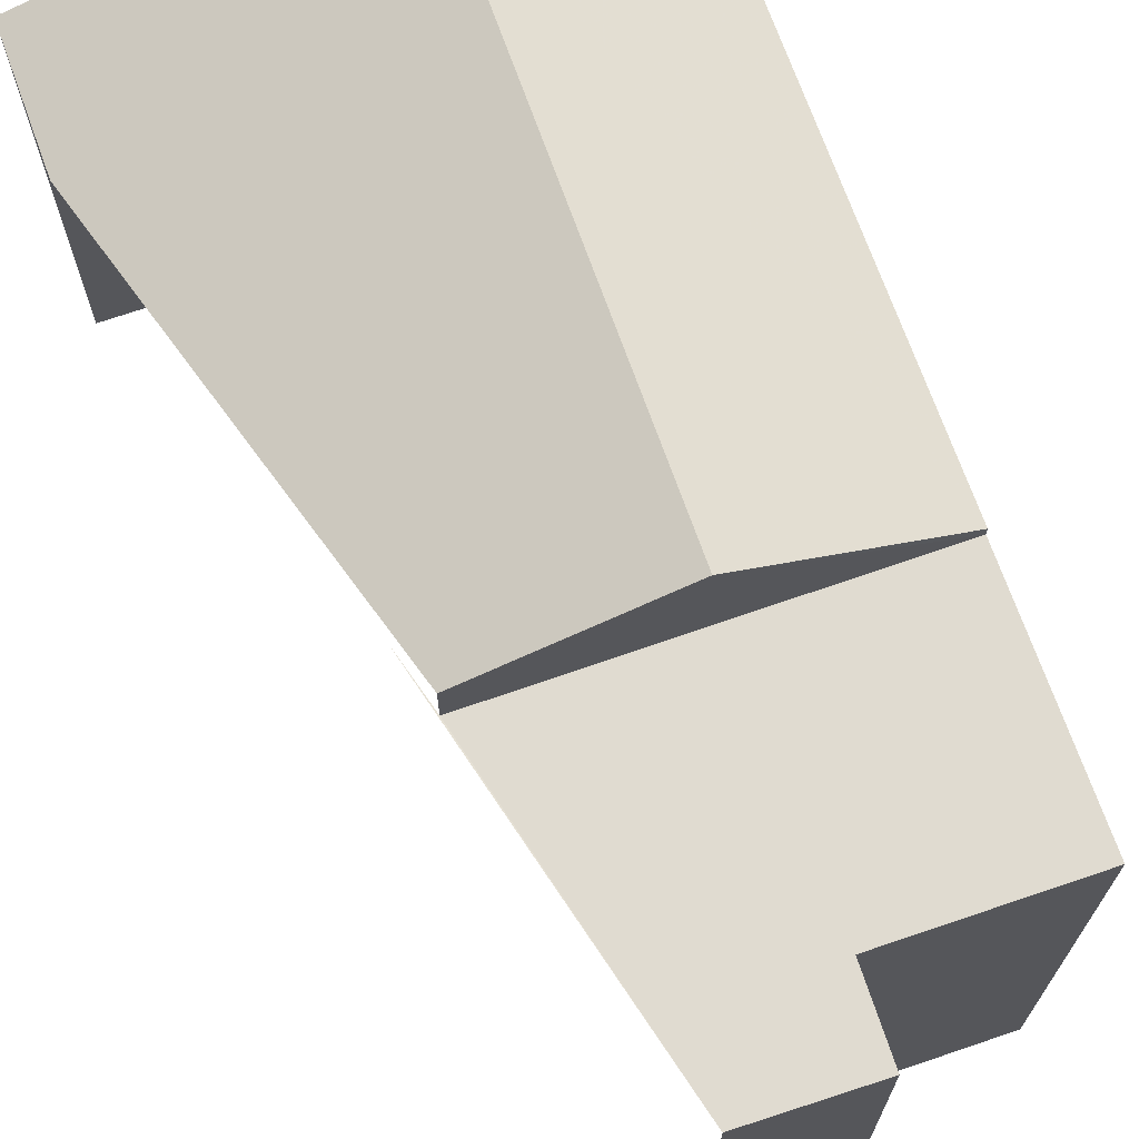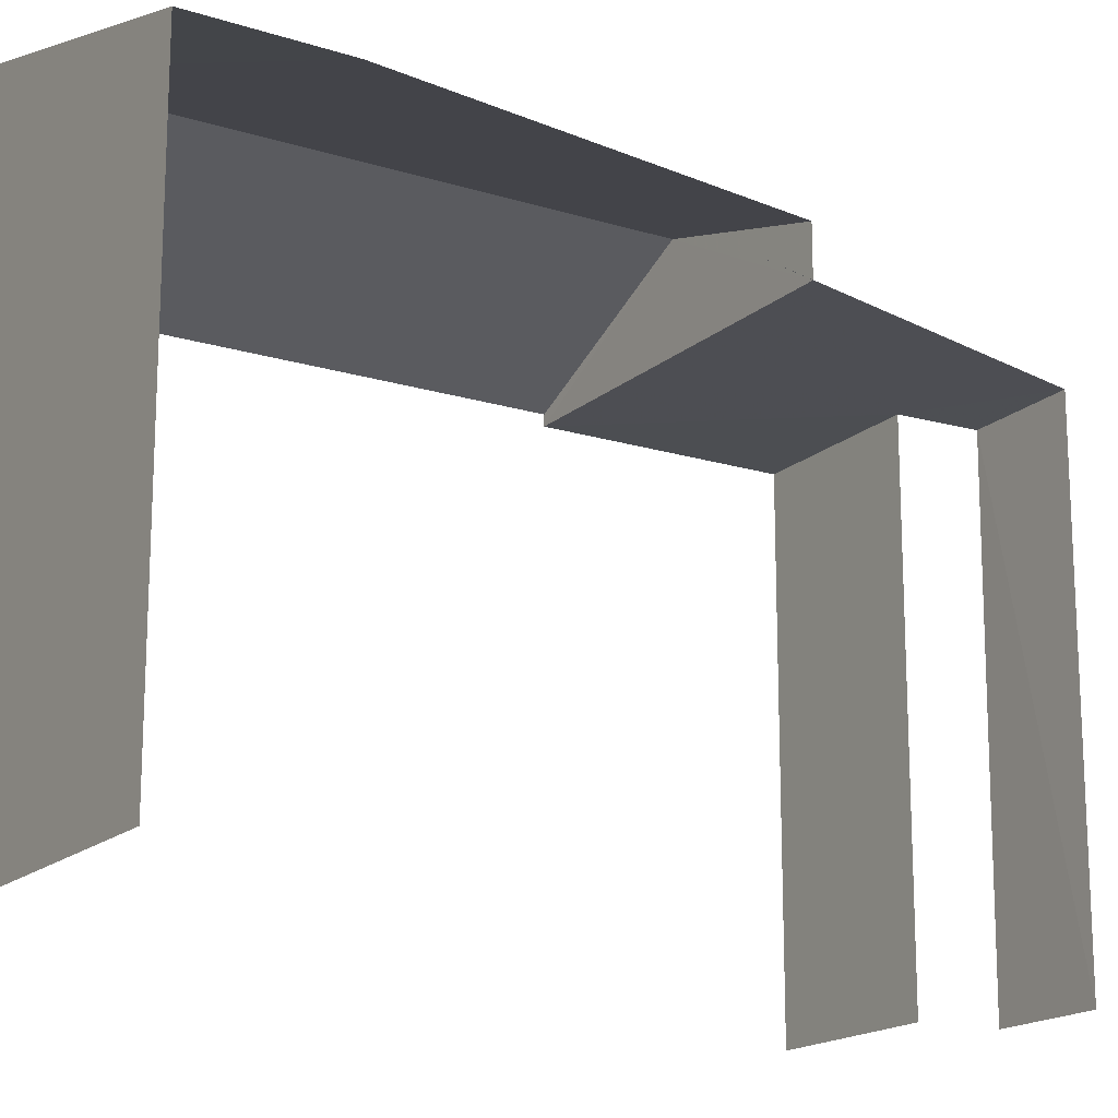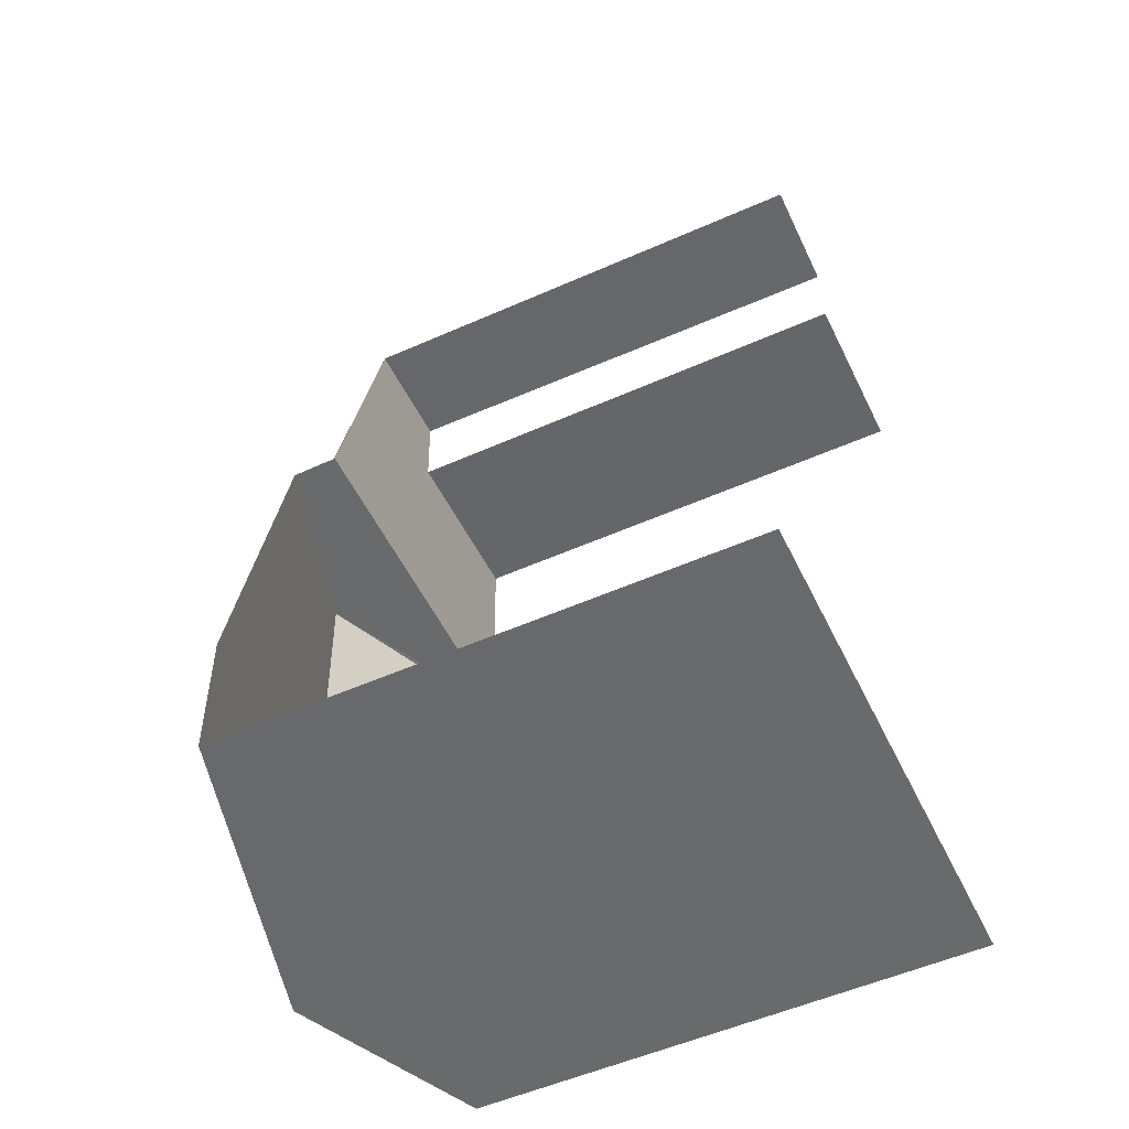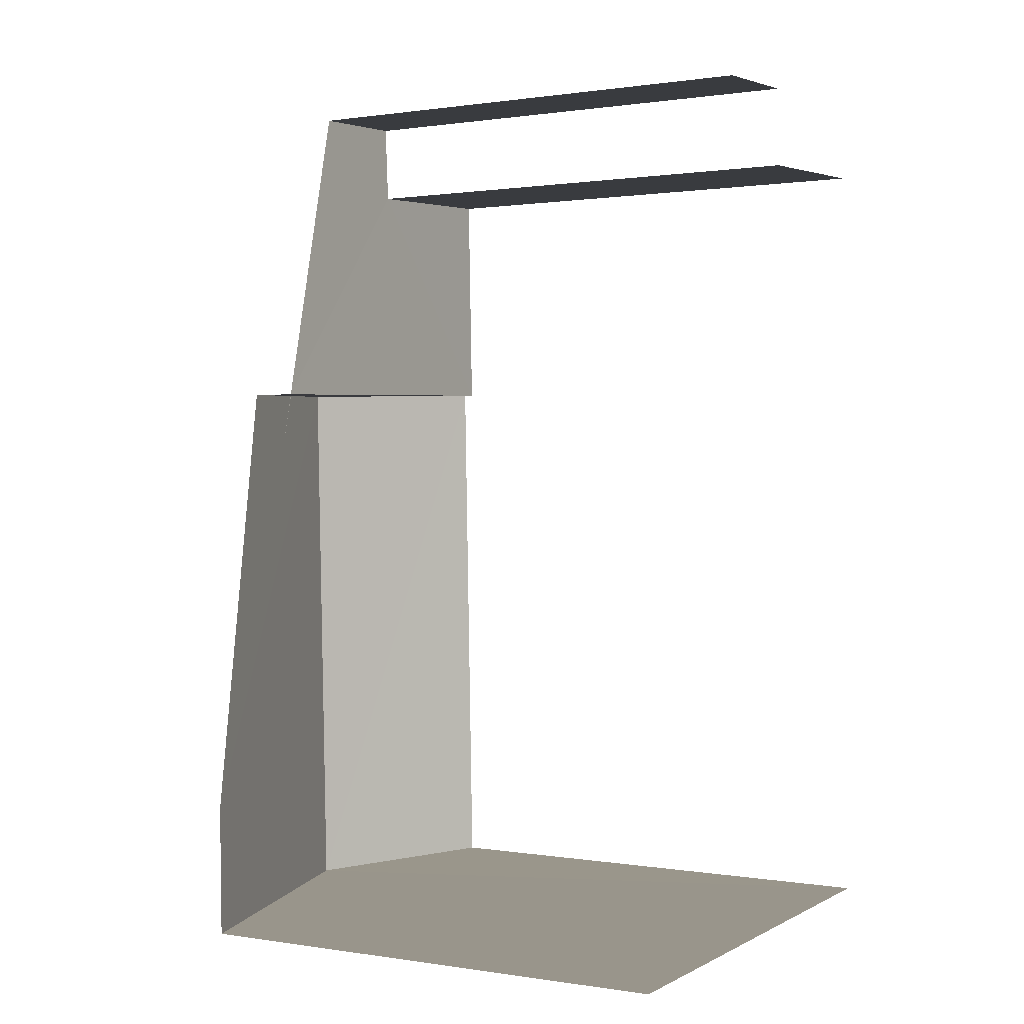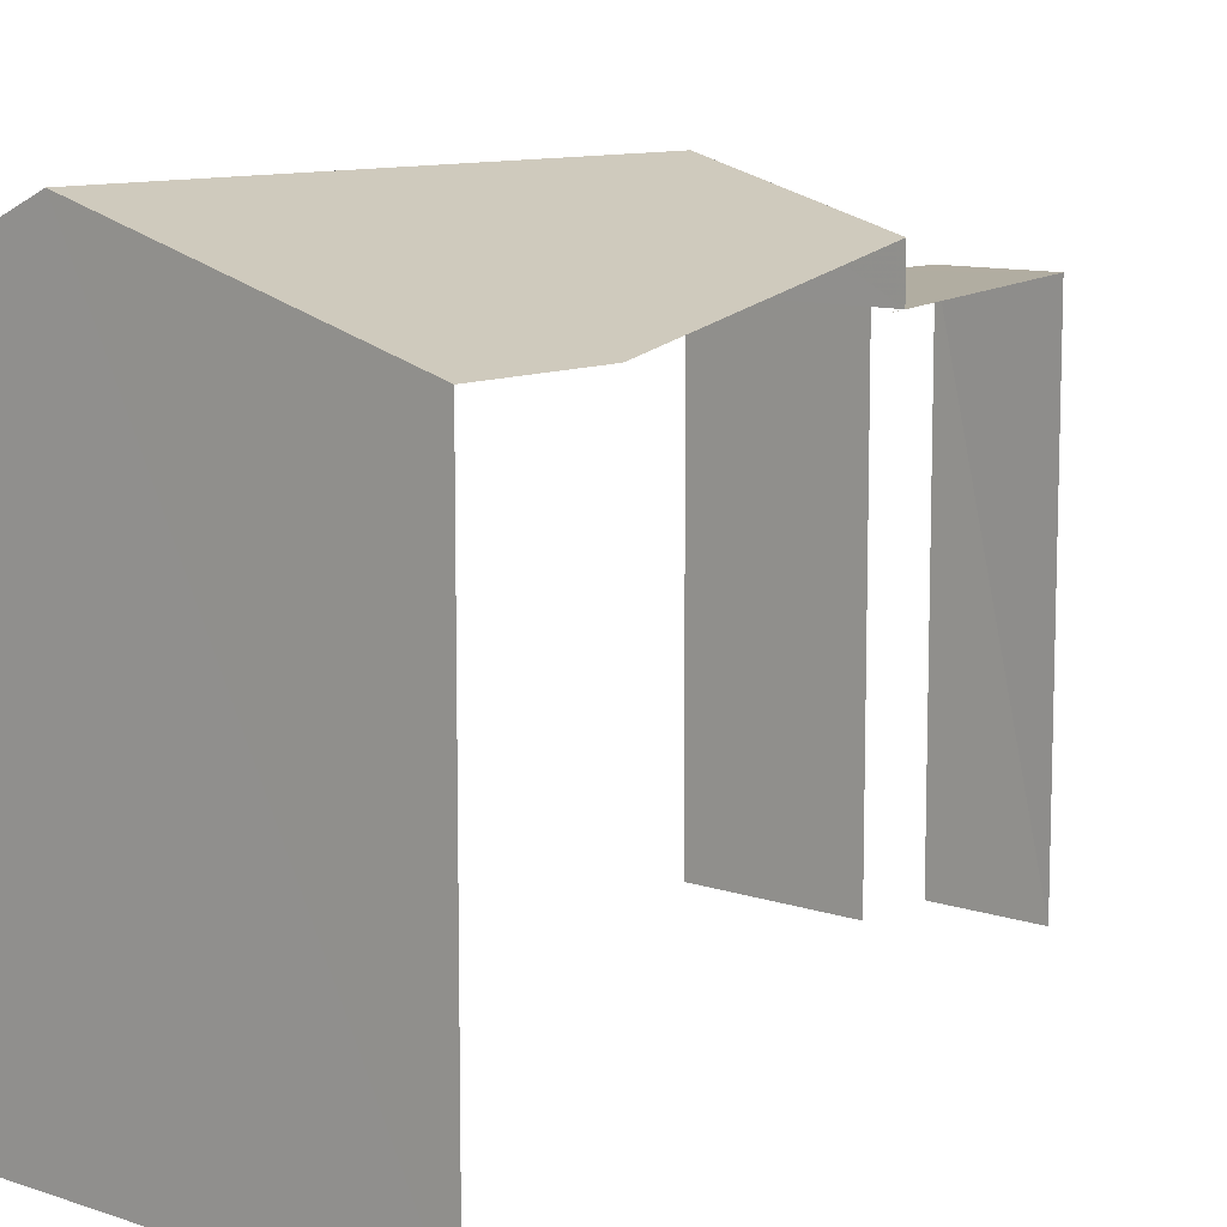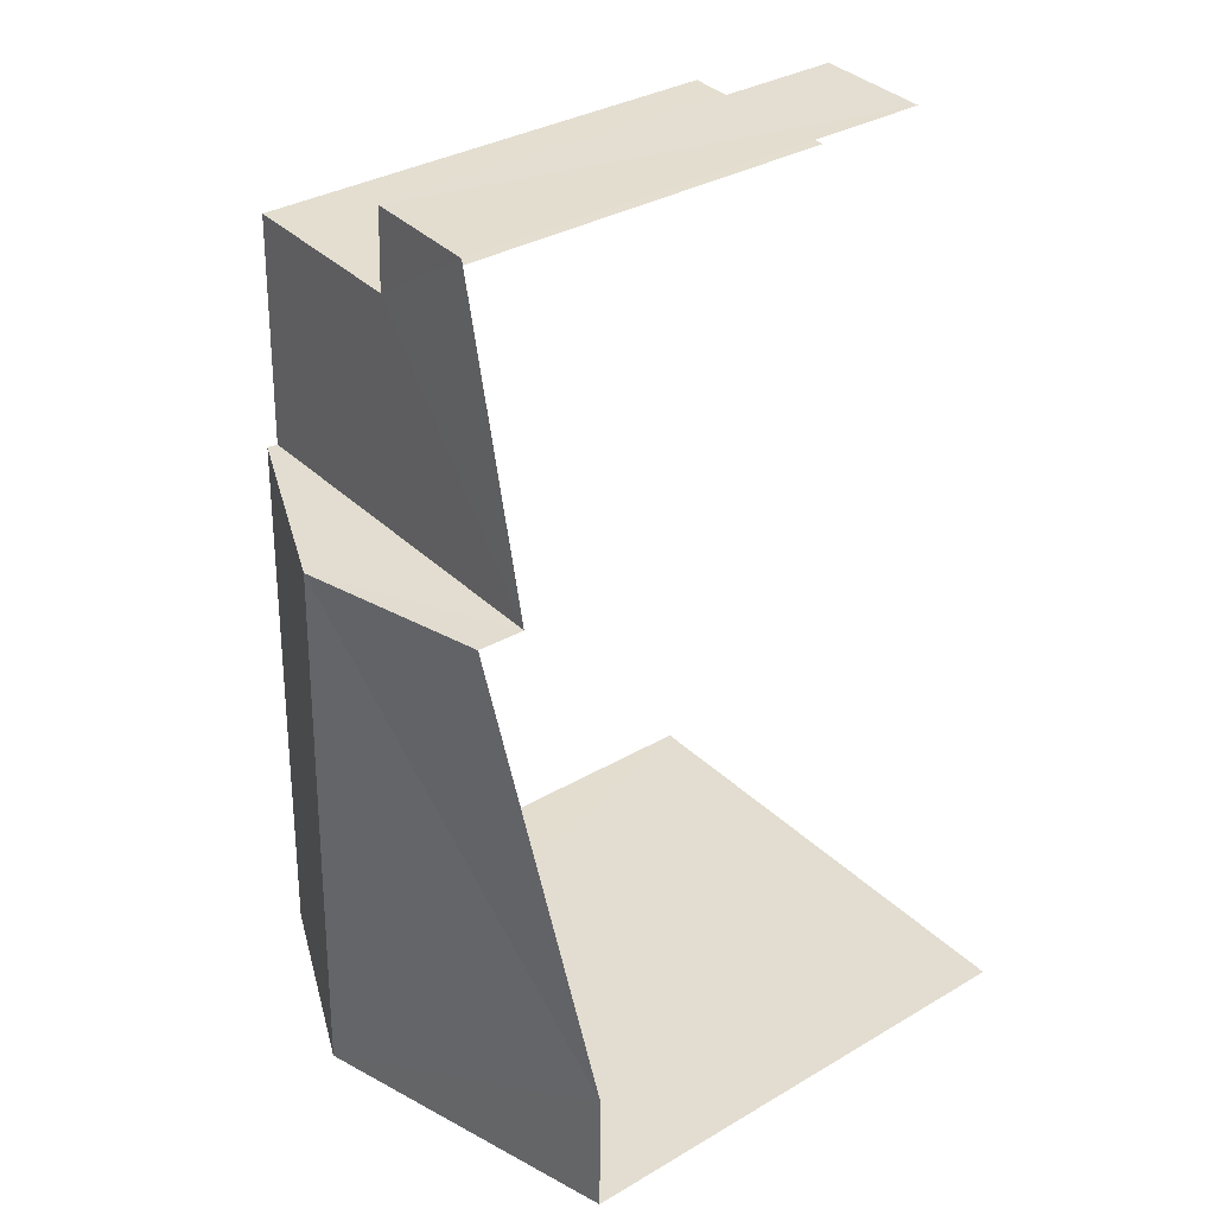
<metadata>
{"format":"obj","ext":"obj","renderer":"f3d","projection":"perspective","resolution":1024,"background":"white","views":[{"elev":69.9,"azim":159.0,"up":"+Z"},{"elev":-17.2,"azim":56.4,"up":"+Z"},{"elev":-54.3,"azim":115.2,"up":"+Y"},{"elev":0.7,"azim":120.9,"up":"+Y"},{"elev":10.4,"azim":38.5,"up":"+Z"},{"elev":33.4,"azim":51.1,"up":"+Y"}]}
</metadata>
<code>
v -3.736e+05 -1.057e+05 20.24
v -3.736e+05 -1.057e+05 20.24
v -3.736e+05 -1.057e+05 20.24
v -3.736e+05 -1.057e+05 20.24
v -3.736e+05 -1.057e+05 20.24
v -3.736e+05 -1.057e+05 20.24
v -3.736e+05 -1.057e+05 20.23
v -3.736e+05 -1.057e+05 20.23
v -3.736e+05 -1.057e+05 26.64
v -3.736e+05 -1.057e+05 26.65
v -3.736e+05 -1.057e+05 27.75
v -3.736e+05 -1.057e+05 27.74
v -3.736e+05 -1.057e+05 26.64
v -3.736e+05 -1.057e+05 27.1
v -3.736e+05 -1.057e+05 26.64
v -3.736e+05 -1.057e+05 26.51
v -3.736e+05 -1.057e+05 26.51
v -3.736e+05 -1.057e+05 26.51
v -3.736e+05 -1.057e+05 26.51
v -3.736e+05 -1.057e+05 26.51
v -3.736e+05 -1.057e+05 26.51
v -3.736e+05 -1.057e+05 26.51
f 1 2 3
f 2 4 5
f 3 2 5
f 5 6 7
f 7 6 8
f 4 6 5
f 10 19 2
f 2 19 4
f 10 9 19
f 4 19 20
f 7 18 22
f 5 7 22
f 17 8 6
f 17 16 8
f 3 22 13
f 13 22 14
f 3 5 22
f 14 22 21
f 3 15 1
f 3 13 15
f 9 10 11
f 12 9 11
f 12 11 13
f 12 13 14
f 11 15 13
f 16 17 18
f 19 17 20
f 18 21 22
f 19 21 17
f 17 21 18
f 9 12 19
f 12 14 21
f 19 12 21
f 16 7 8
f 16 18 7
f 20 6 4
f 20 17 6
f 10 2 11
f 2 1 11
f 1 15 11

</code>
